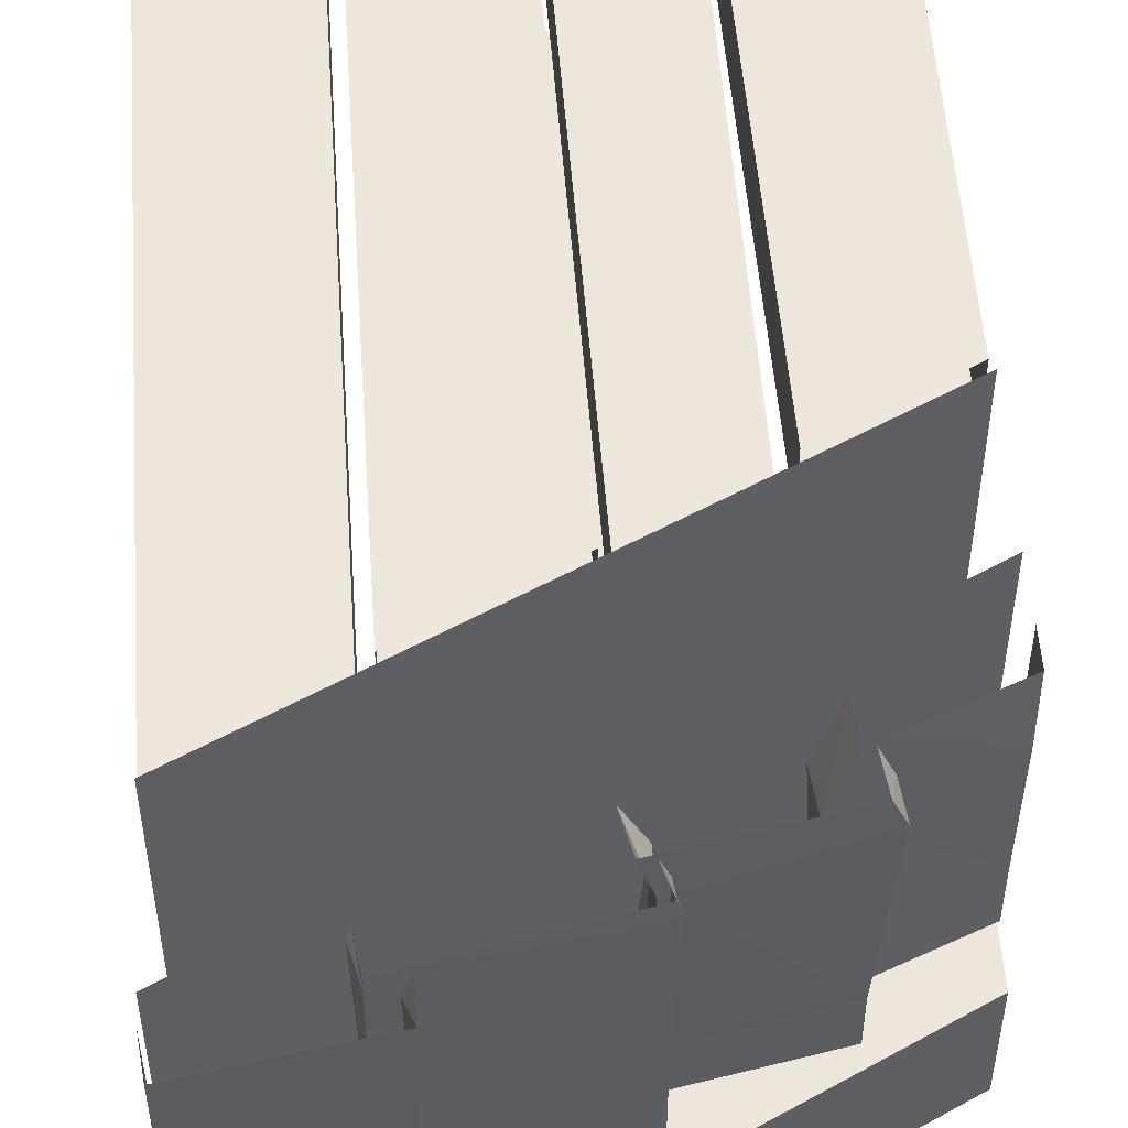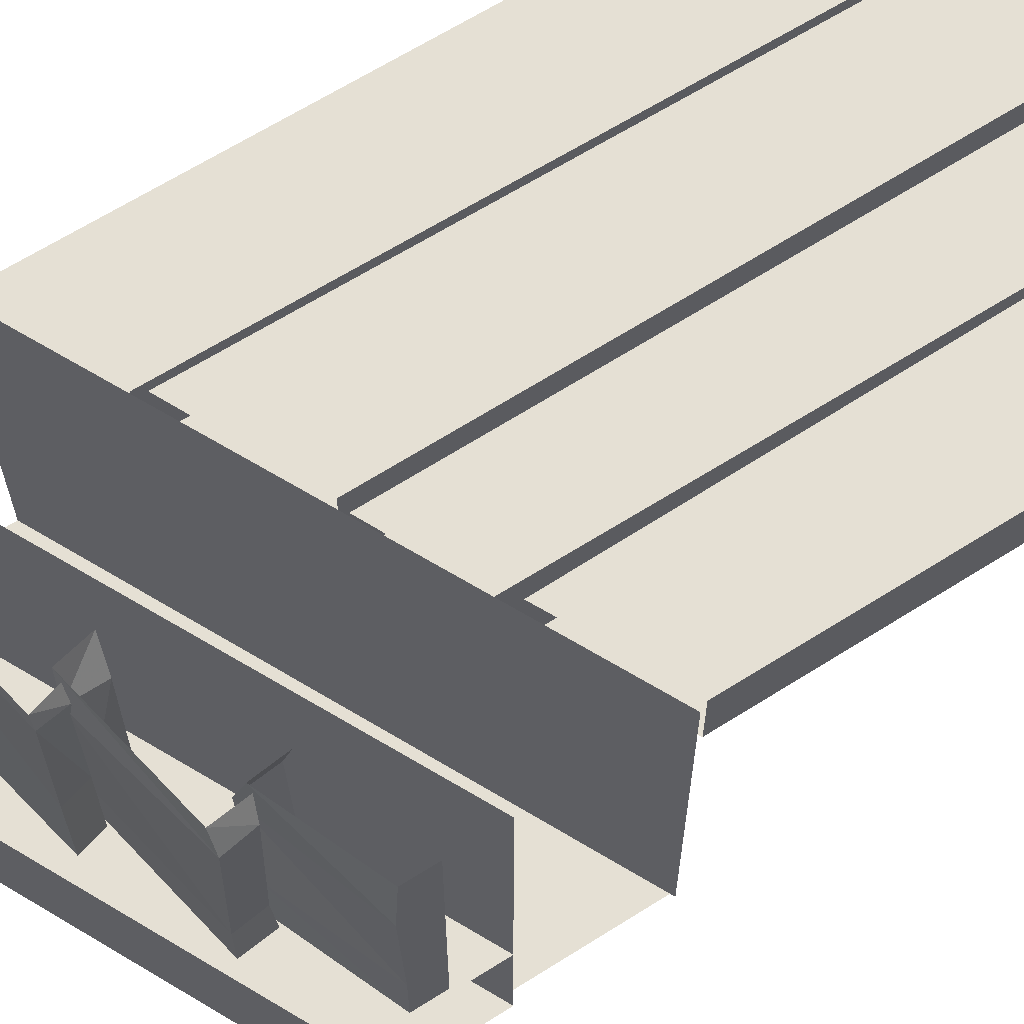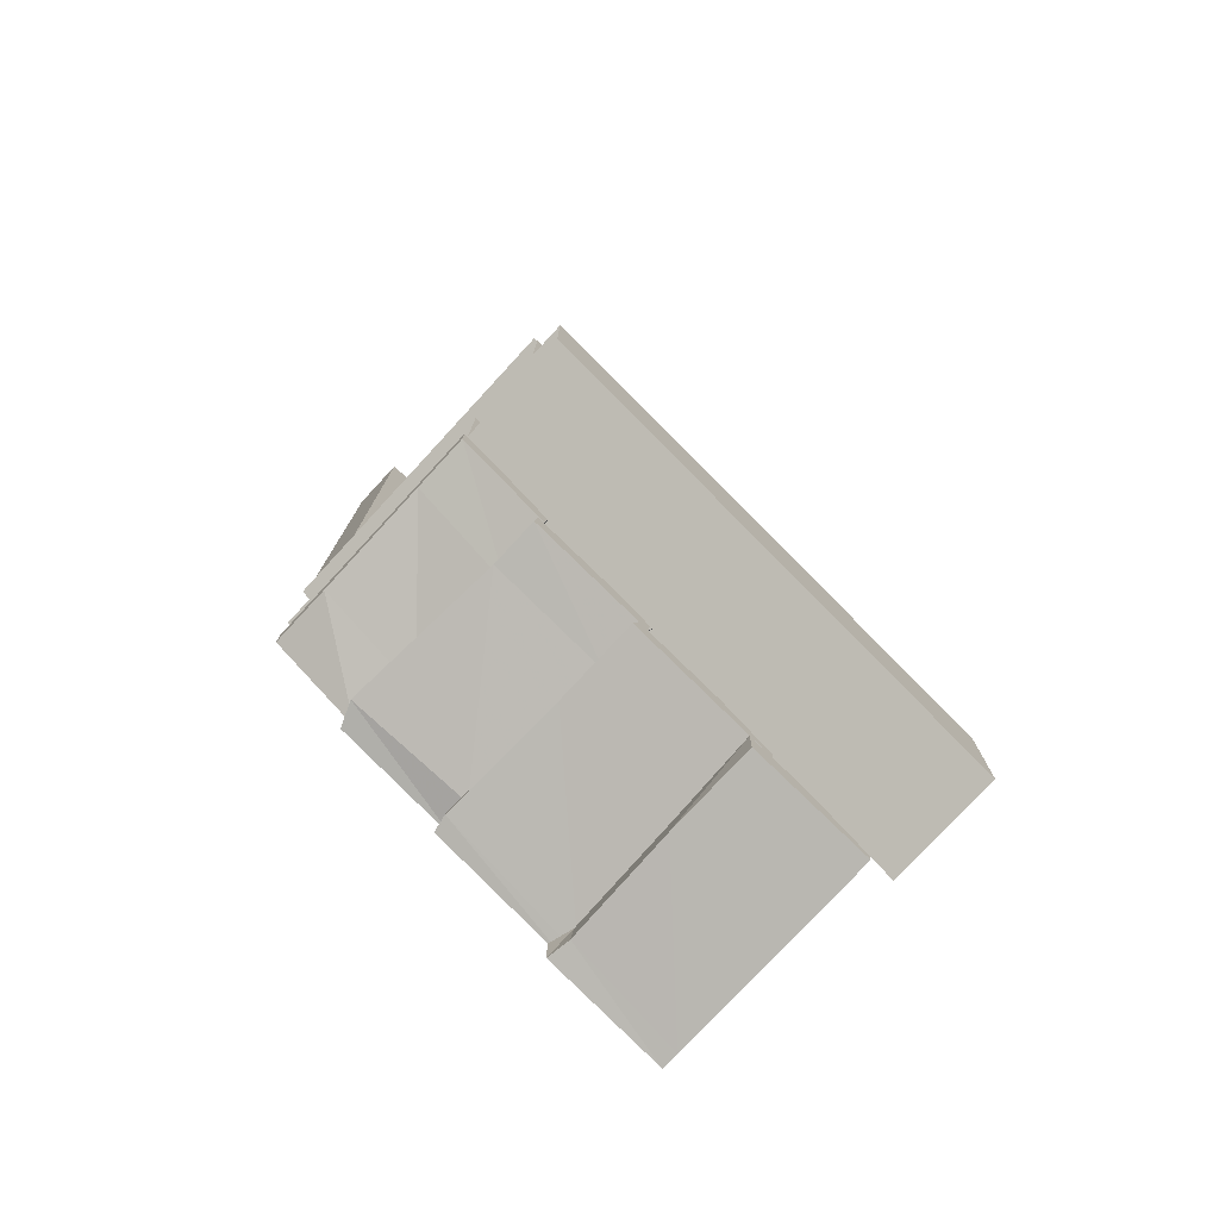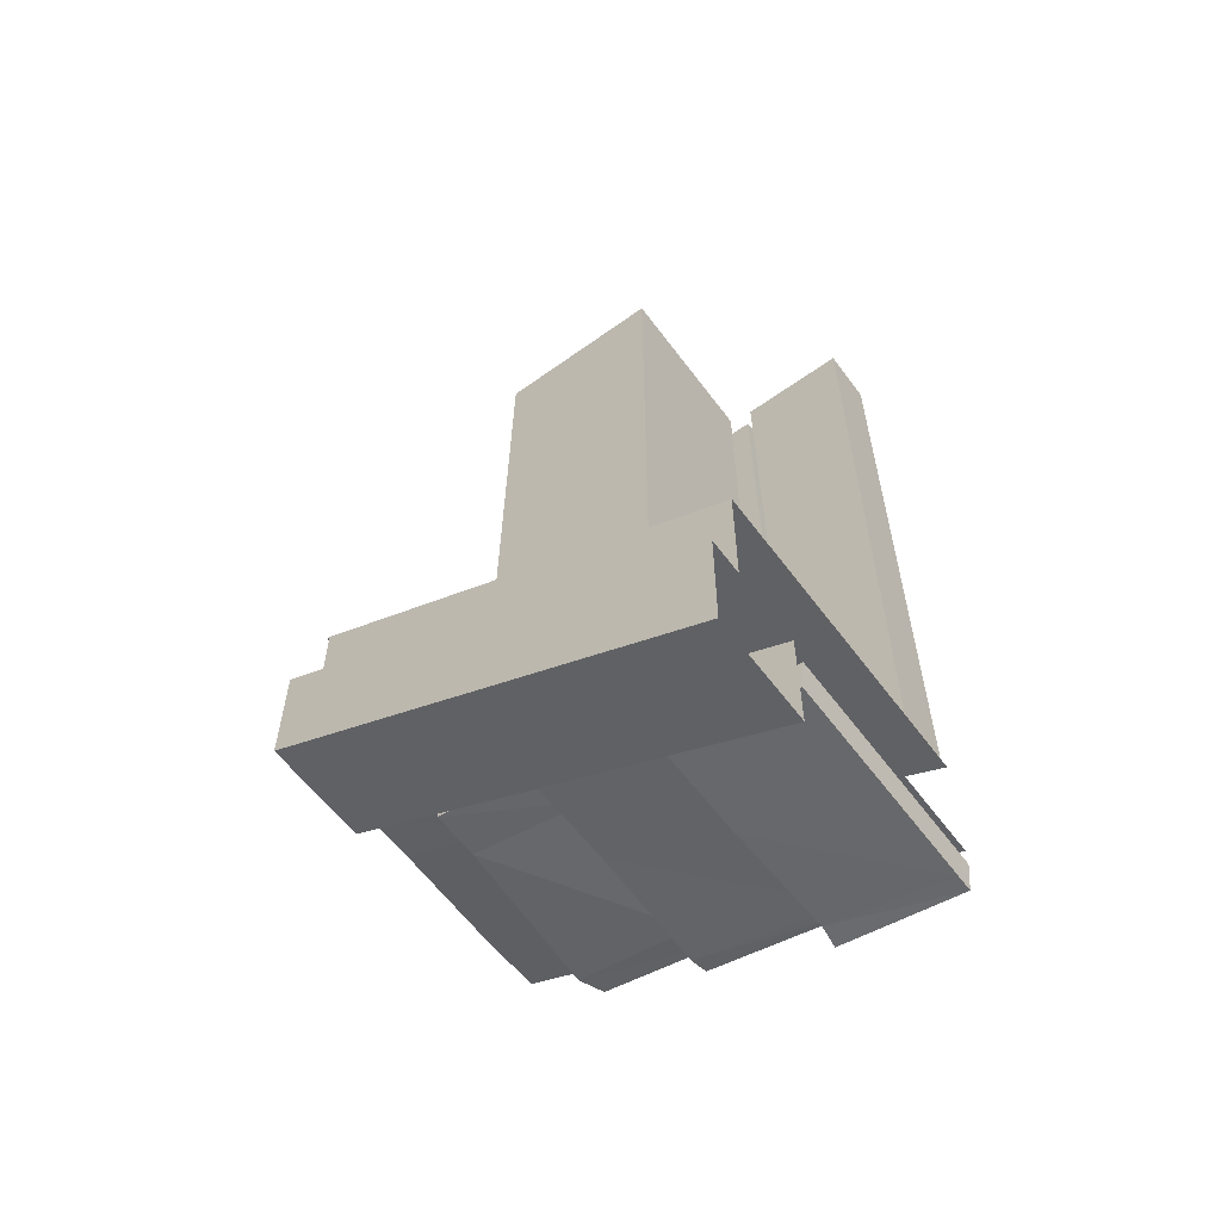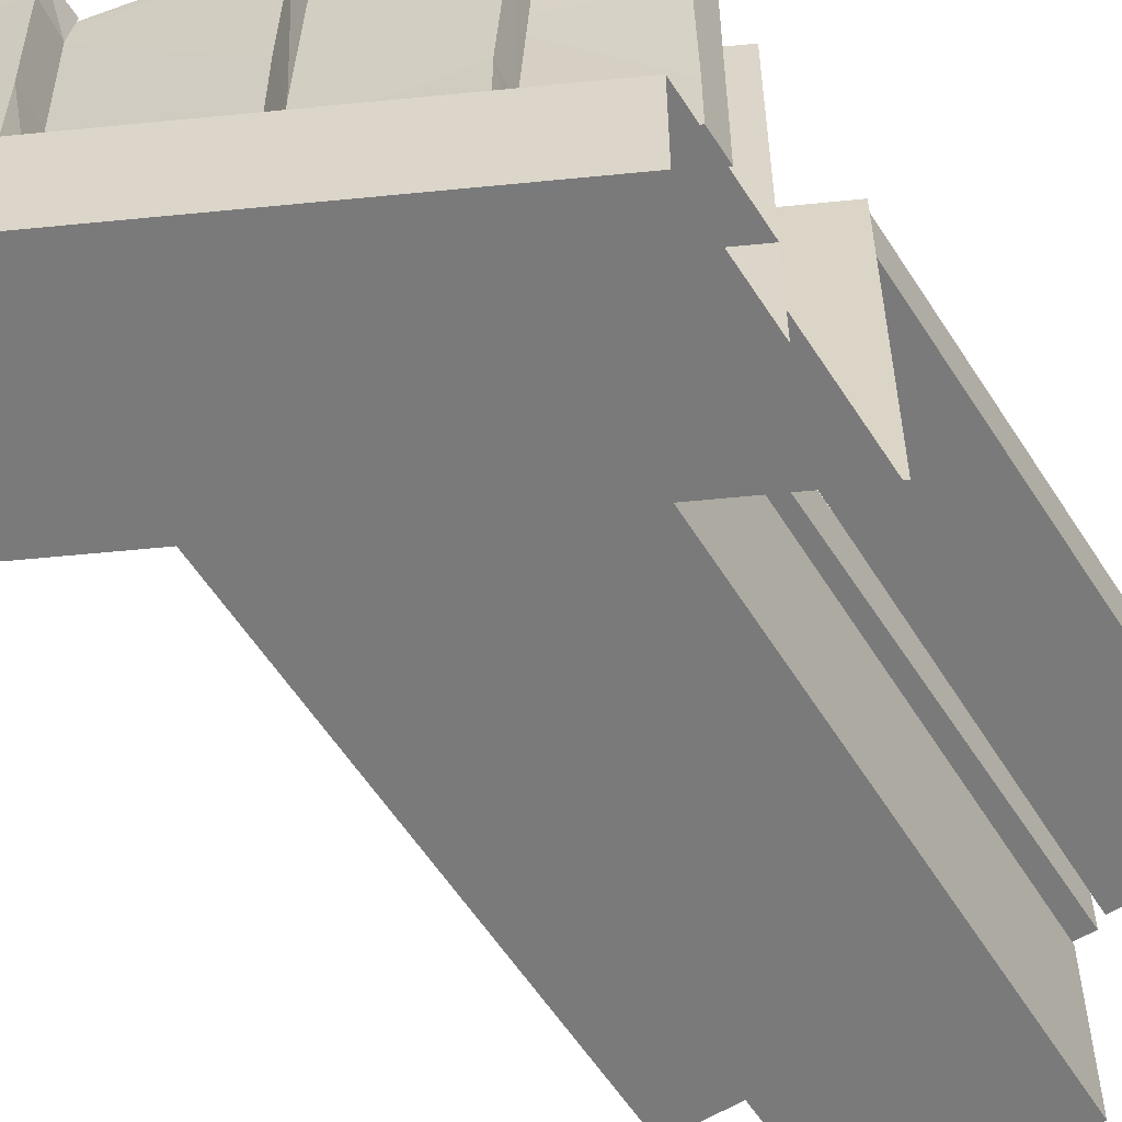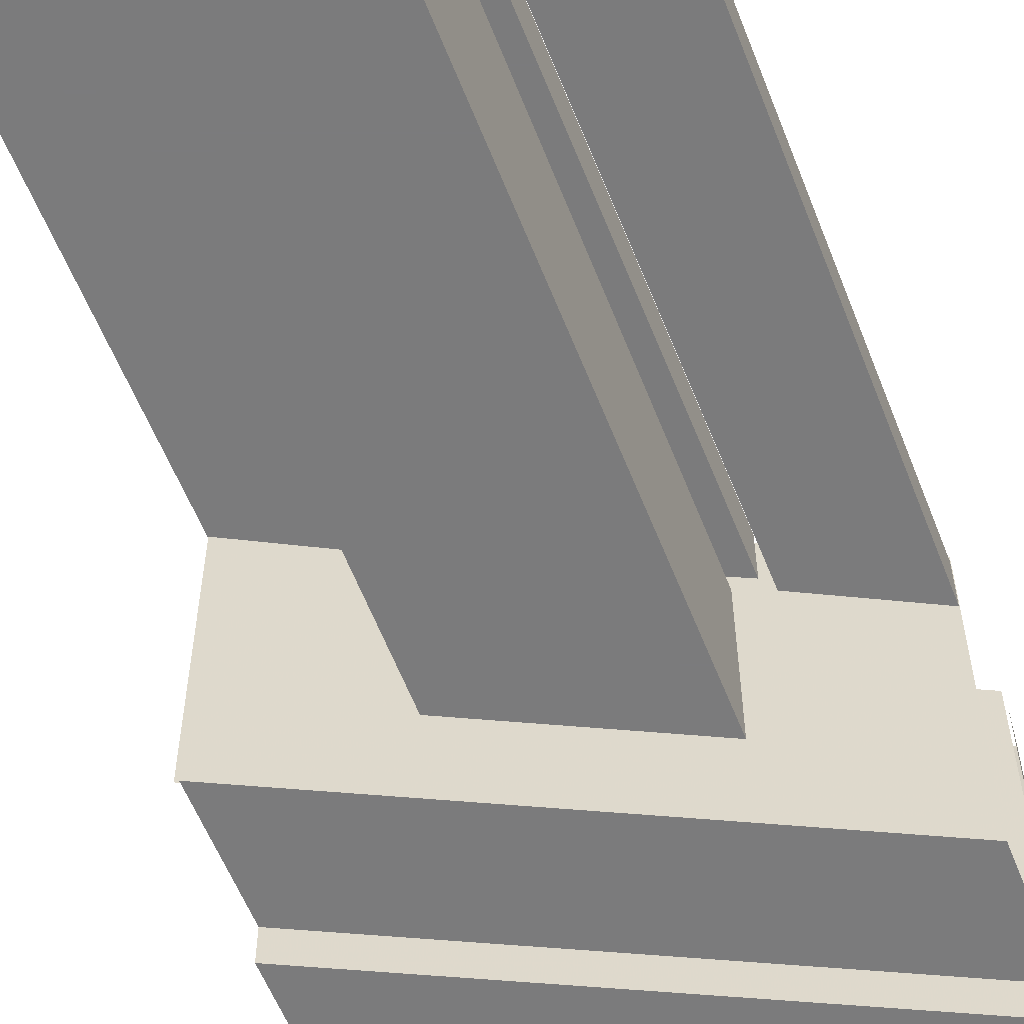
<metadata>
{"format":"obj","ext":"obj","renderer":"f3d","projection":"perspective","resolution":1024,"background":"white","views":[{"elev":53.6,"azim":-4.1,"up":"+Z"},{"elev":65.5,"azim":57.6,"up":"+Z"},{"elev":-77.3,"azim":137.3,"up":"+Y"},{"elev":-59.2,"azim":-143.6,"up":"+Y"},{"elev":-58.1,"azim":32.4,"up":"+Z"},{"elev":-58.5,"azim":-158.6,"up":"+Z"}]}
</metadata>
<code>
v -0.5 -1.75 0.5
v -0.5 -1.75 -0.2188
v 0.5 -1.25 -0.2188
v 0.5 -1.25 0.5
v 0.5 -0.9844 -0.2188
v -0.5 -1.484 -0.2188
v -0.5 -1.75 -0.2969
v 0.5 -1.25 -0.2969
v -0.5 -2 -0.2969
v 0.5 -1.5 -0.2969
v 0.5 -1.5 -0.05469
v -0.5 -2 -0.05469
v -0.5 -1.75 -0.05469
v 0.5 -1.25 -0.05469
v -0.5 -1.484 0.5
v 0.5078 -0.9844 0.5
v 0.5078 -0.9844 -0.2188
v -0.4922 -1.859 0.4609
v -0.4922 -1.859 0.03906
v -0.2109 -1.812 0.1797
v -0.2188 -1.812 0.4453
v -0.4922 -1.859 0.5
v -0.5 -1.789 0.5
v -0.5 -1.789 0.4609
v -0.5 -1.789 0.03906
v -0.4922 -1.859 -0.03125
v -0.2109 -1.812 -0.03125
v -0.2109 -1.742 -0.03125
v -0.2188 -1.742 0.1797
v -0.2266 -1.742 0.4453
v -0.2109 -1.812 0.5
v -0.2656 -1.75 0.5
v -0.2656 -1.75 0.4766
v 0.07812 -1.68 0.4609
v 0.07031 -1.68 0.5
v 0.07031 -1.625 0.4609
v 0.05469 -1.625 0.5
v -0.2656 -1.75 0.1406
v 0.07031 -1.68 0.1641
v 0.05469 -1.625 0.1641
v -0.2656 -1.75 -0.03125
v 0.07031 -1.68 -0.03125
v 0.05469 -1.625 -0.03125
v 0.03125 -1.625 0.5
v 0.05469 -1.633 0.4297
v 0.3359 -1.57 0.4453
v 0.3125 -1.57 0.5
v 0.3281 -1.508 0.4531
v 0.3047 -1.5 0.5
v 0.03906 -1.625 0.07812
v 0.3125 -1.57 0.07812
v 0.3047 -1.508 0.07812
v 0.03125 -1.625 -0.03125
v 0.3125 -1.57 -0.03125
v 0.3047 -1.5 -0.03125
v 0.2891 -1.5 0.5
v 0.25 -1.508 0.3672
v 0.5 -1.422 0.3594
v 0.5 -1.414 0.5
v 0.5 -1.352 0.3594
v 0.5 -1.352 0.5
v 0.2656 -1.508 0.1016
v 0.5 -1.414 0.09375
v 0.5 -1.352 0.09375
v 0.2891 -1.5 -0.03125
v 0.5 -1.414 -0.03125
v 0.5 -1.352 -0.03125
v 0.2578 -1.43 0.1016
v 0.2812 -1.43 -0.03125
v 0.2422 -1.43 0.3672
v 0.2812 -1.43 0.5
v 0.02344 -1.555 0.07812
v 0.01562 -1.555 -0.03125
v 0.05469 -1.562 0.4297
v 0.01562 -1.555 0.5
v -0.2734 -1.688 0.5
v -0.2812 -1.688 0.4766
v -0.2734 -1.688 0.1406
v -0.2734 -1.688 -0.03125
v -0.5 -1.789 -0.03125
v -0.2109 -1.742 0.5
v 0.02344 -1.555 -0.03125
v 0.3047 -1.508 -0.03125
v -0.5 -1.477 0.3516
v -0.5 0.125 0.3516
v -0.25 0.125 0.3516
v -0.2578 -1.352 0.3516
v -0.25 0.125 0.4766
v -0.2578 -1.352 0.4766
v -0.5 0.125 0.4766
v -0.5 -1.477 0.4766
v -0.2344 -1.336 0.375
v -0.2266 0.125 0.375
v 0.01562 0.125 0.375
v 0.02344 -1.211 0.375
v 0.01562 0.125 0.5
v 0.02344 -1.211 0.5
v -0.2266 0.125 0.5
v -0.2344 -1.336 0.5
v 0.03906 -1.203 0.3516
v 0.03125 0.125 0.3516
v 0.2344 0.125 0.3516
v 0.2344 -1.109 0.3516
v 0.2344 0.125 0.4766
v 0.2344 -1.109 0.4766
v 0.03125 0.125 0.4766
v 0.03906 -1.203 0.4766
v 0.2656 -1.094 0.375
v 0.25 0.125 0.375
v 0.5 0.125 0.375
v 0.5 -0.9688 0.375
v 0.5 0.125 0.5
v 0.5 -0.9688 0.5
v 0.25 0.125 0.5
v 0.2656 -1.086 0.5
v -0.1953 -1.32 -0.03906
v -0.1953 0.125 -0.03906
v 0.1953 0.125 -0.03906
v 0.2109 -1.117 -0.03906
v 0.1953 0.125 0.3438
v 0.2109 -1.117 0.3438
v -0.1953 -1.32 0.3438
v -0.1953 0.125 0.3438
v 0.5 -1.25 0.5
f 1 2 3
f 1 3 4
f 5 3 2
f 5 2 6
f 84 85 86
f 84 86 87
f 92 93 94
f 92 94 95
f 100 101 102
f 100 102 103
f 108 109 110
f 108 110 111
f 116 117 118
f 116 118 119
f 7 2 3
f 7 3 8
f 9 10 11
f 9 11 12
f 7 8 9
f 9 8 10
f 12 11 13
f 13 11 14
f 15 16 17
f 15 17 6
f 18 19 20
f 18 20 21
f 18 21 22
f 19 26 27
f 19 27 20
f 21 31 22
f 32 33 34
f 32 34 35
f 33 38 39
f 33 39 34
f 38 41 42
f 38 42 39
f 44 45 46
f 44 46 47
f 45 50 51
f 45 51 46
f 50 53 54
f 50 54 51
f 56 57 58
f 56 58 59
f 57 62 63
f 57 63 58
f 62 65 66
f 62 66 63
f 18 22 23
f 18 23 24
f 18 24 19
f 19 24 25
f 19 25 26
f 20 27 28
f 20 28 29
f 20 29 21
f 21 29 30
f 21 30 31
f 35 34 36
f 35 36 37
f 34 39 40
f 34 40 36
f 39 42 43
f 39 43 40
f 47 46 48
f 47 48 49
f 46 51 52
f 46 52 48
f 51 54 55
f 51 55 52
f 59 58 60
f 59 60 61
f 58 63 64
f 58 64 60
f 63 66 67
f 63 67 64
f 65 62 68
f 65 68 69
f 70 68 62
f 70 62 57
f 70 57 71
f 71 57 56
f 53 50 72
f 53 72 73
f 74 72 50
f 74 50 45
f 74 45 75
f 75 45 44
f 76 77 33
f 76 33 32
f 77 78 38
f 77 38 33
f 41 38 78
f 41 78 79
f 26 25 80
f 31 30 81
f 65 69 67
f 65 67 66
f 41 79 43
f 41 43 42
f 26 80 28
f 26 28 27
f 53 82 83
f 53 83 54
f 87 86 88
f 87 88 89
f 91 90 85
f 91 85 84
f 95 94 96
f 95 96 97
f 99 98 93
f 99 93 92
f 103 102 104
f 103 104 105
f 107 106 101
f 107 101 100
f 111 110 112
f 111 112 113
f 115 114 109
f 115 109 108
f 119 118 120
f 119 120 121
f 122 123 117
f 122 117 116
f 89 88 90
f 89 90 91
f 97 96 98
f 97 98 99
f 105 104 106
f 105 106 107
f 113 112 114
f 113 114 115

</code>
